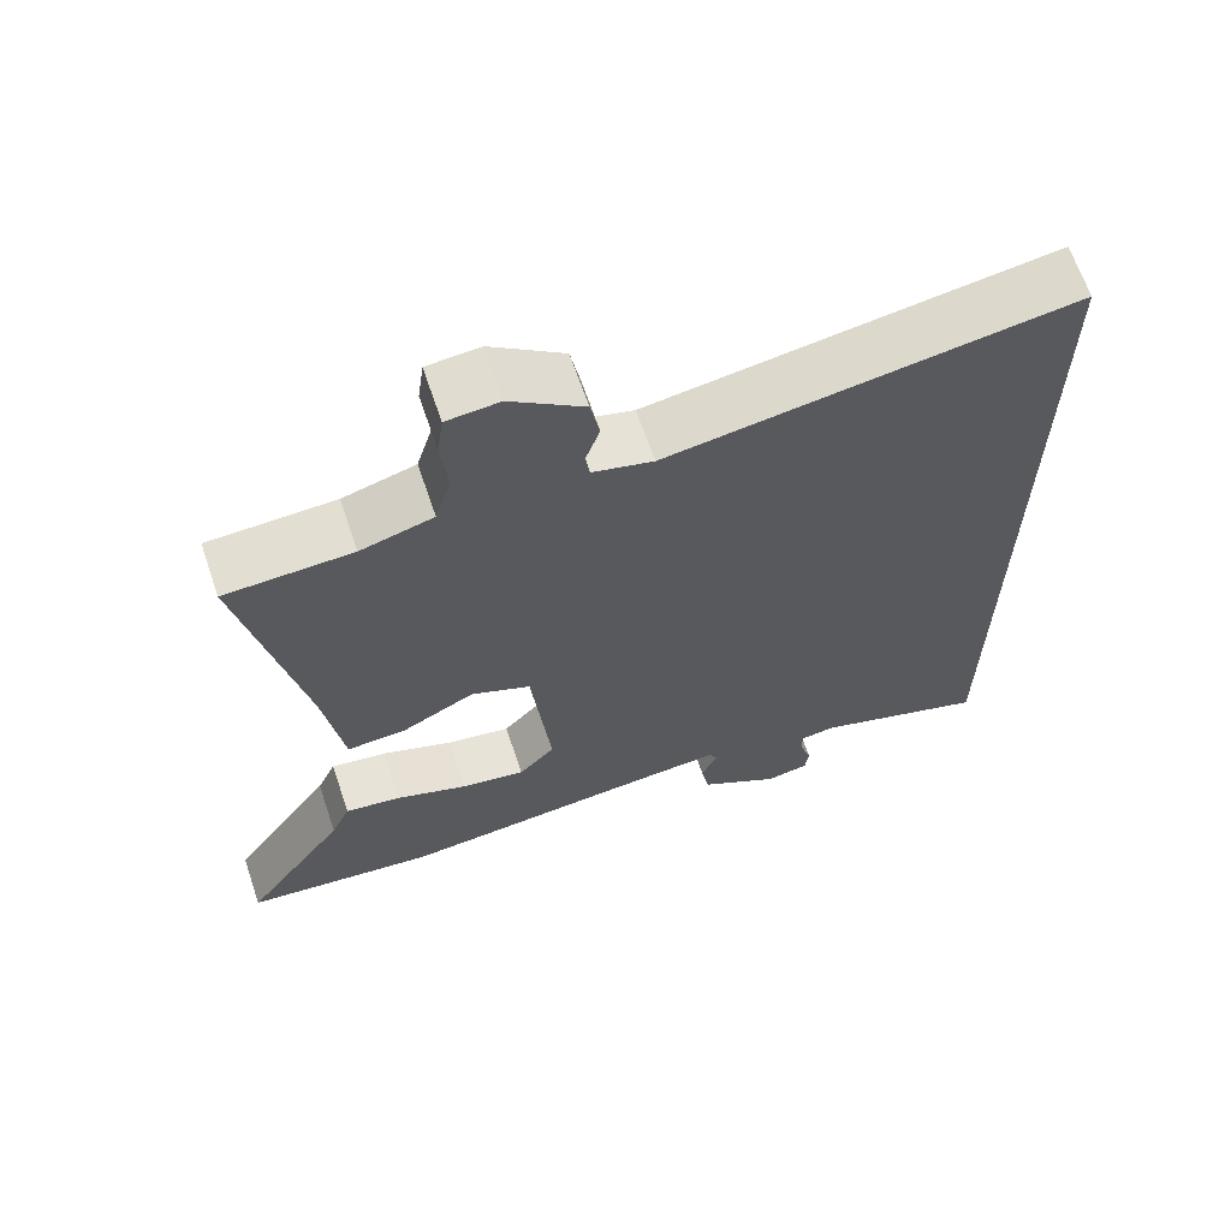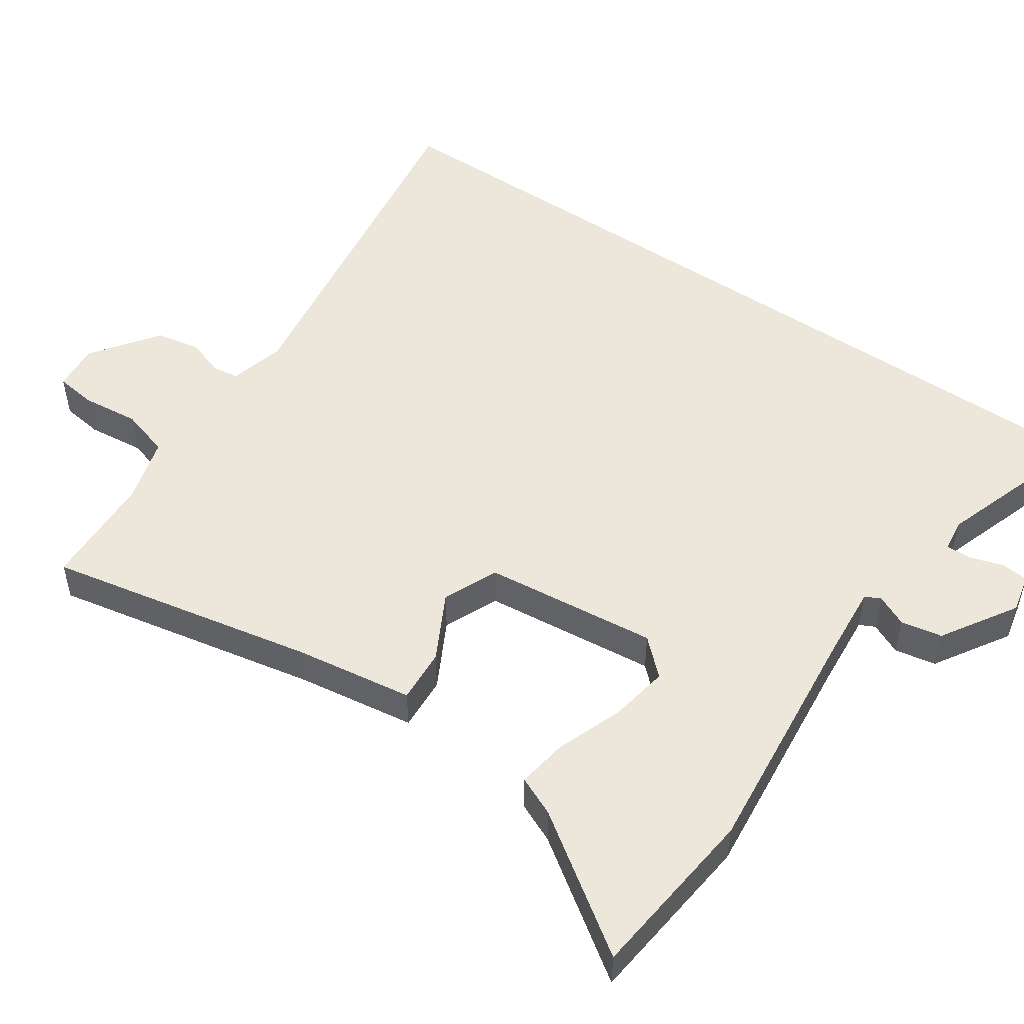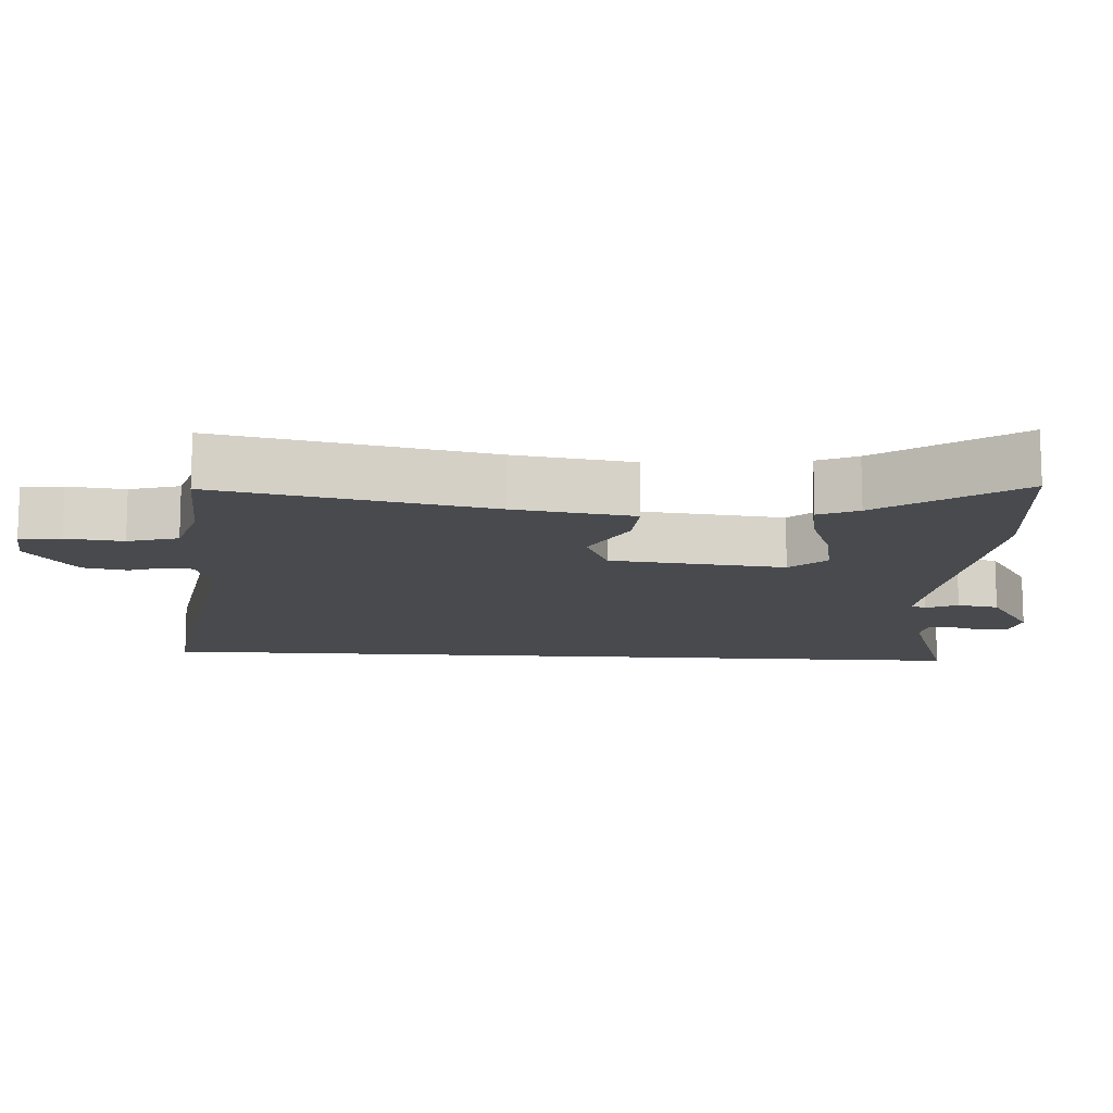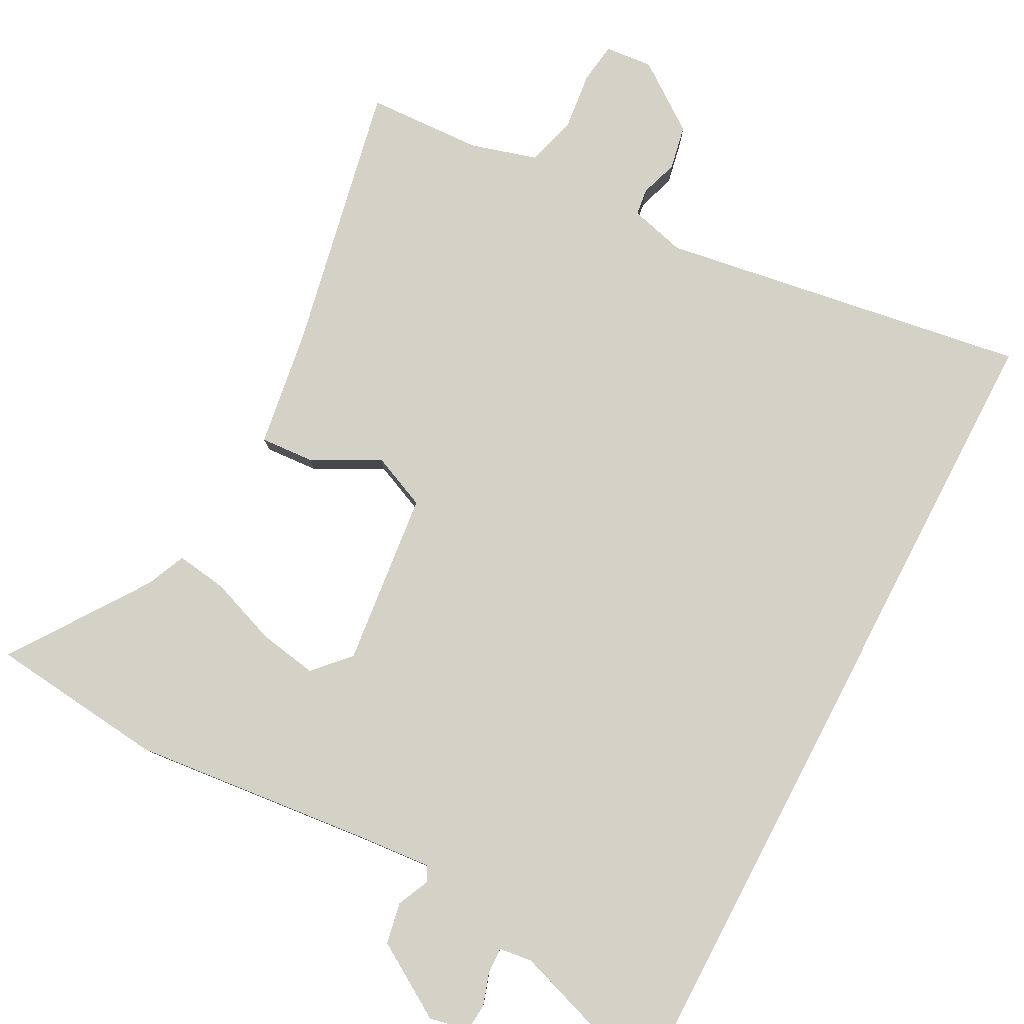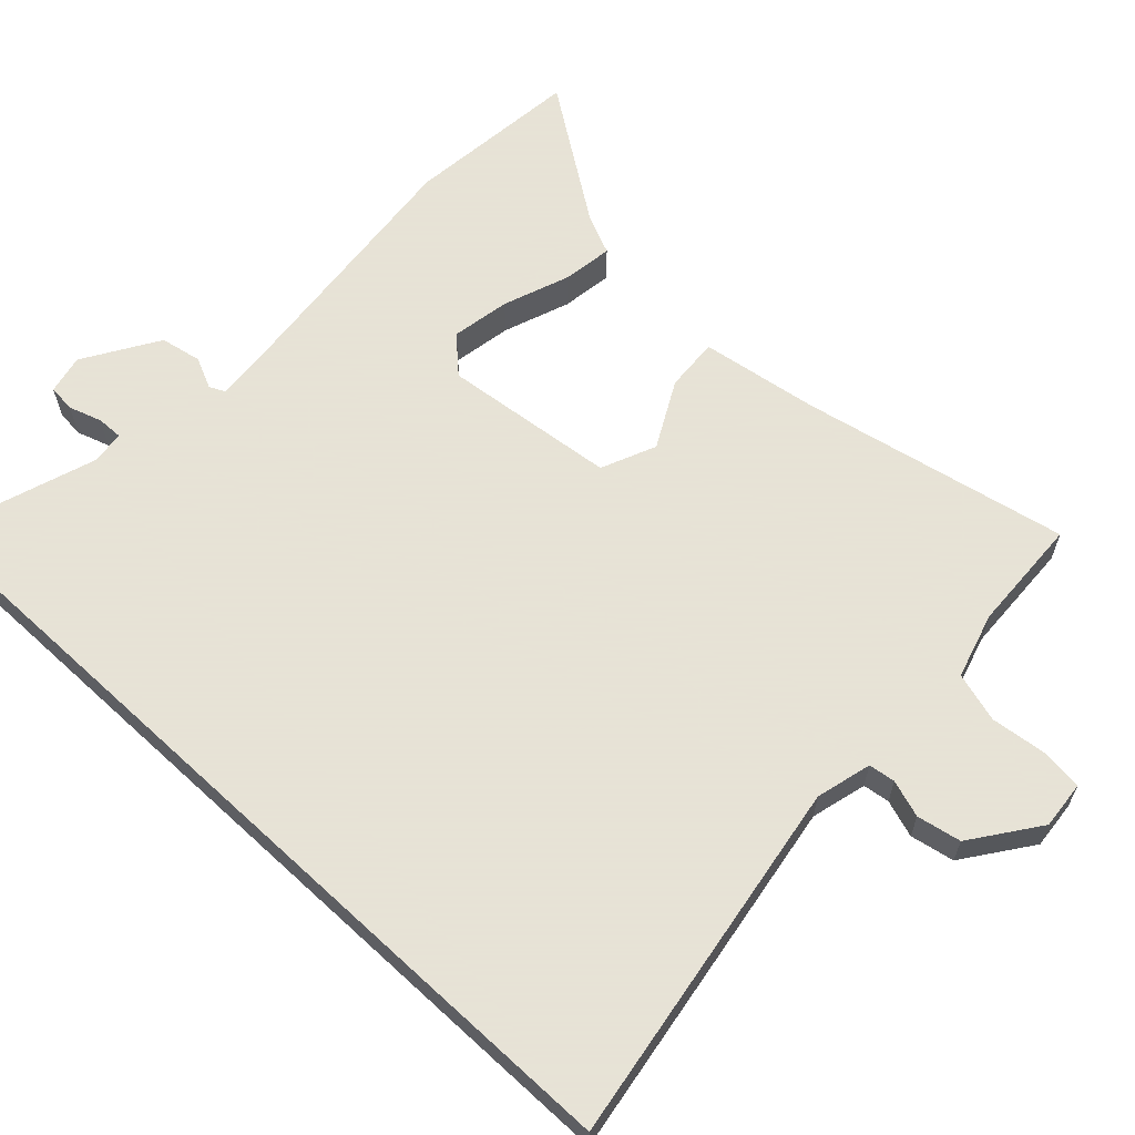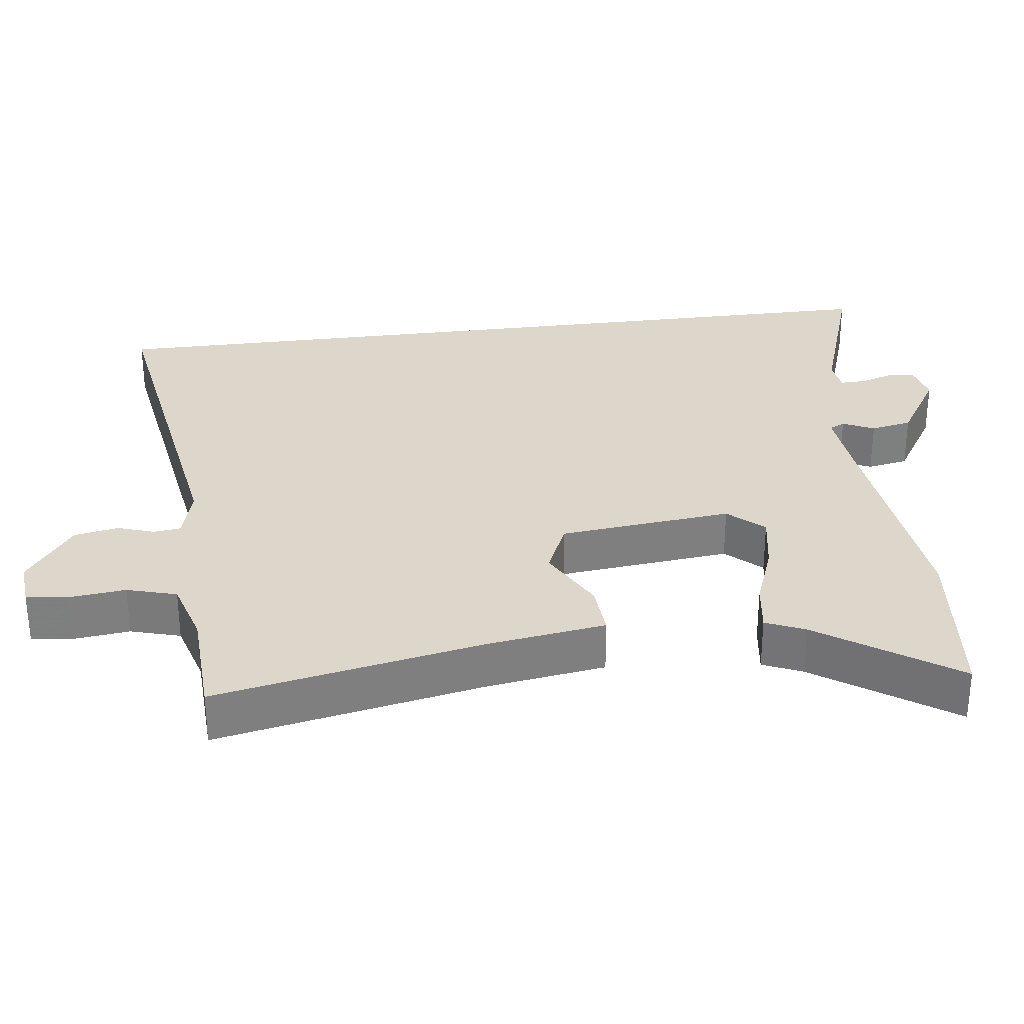
<metadata>
{"format":"obj","ext":"obj","renderer":"f3d","projection":"perspective","resolution":1024,"background":"white","views":[{"elev":65.8,"azim":161.2,"up":"+Z"},{"elev":51.2,"azim":124.4,"up":"+Y"},{"elev":-13.0,"azim":86.3,"up":"+Y"},{"elev":79.8,"azim":-152.4,"up":"+Y"},{"elev":62.8,"azim":-47.1,"up":"+Y"},{"elev":30.4,"azim":82.5,"up":"+Y"}]}
</metadata>
<code>
v -0.5 0.07 0.618
v 0.026 0.07 0.537
v 0.105 0.07 0.558
v 0.11 0.07 0.596
v 0.092 0.07 0.649
v 0.104 0.07 0.712
v 0.199 0.07 0.781
v 0.267 0.07 0.775
v 0.275 0.07 0.716
v 0.266 0.07 0.635
v 0.287 0.07 0.564
v 0.381 0.07 0.537
v 0.545 0.07 0.53
v 0.469 0.07 0.147
v 0.444 0.07 -0.022
v 0.367 0.07 -0.017
v 0.272 0.07 0.033
v 0.194 0.07 -0.001
v 0.168 0.07 -0.249
v 0.215 0.07 -0.299
v 0.299 0.07 -0.284
v 0.393 0.07 -0.249
v 0.466 0.07 -0.238
v 0.491 0.07 -0.294
v 0.625 0.07 -0.486
v 0.375 0.07 -0.514
v 0.035 0.07 -0.48
v -0.074 0.07 -0.471
v -0.085 0.07 -0.493
v -0.064 0.07 -0.538
v -0.075 0.07 -0.597
v -0.181 0.07 -0.663
v -0.237 0.07 -0.651
v -0.241 0.07 -0.612
v -0.226 0.07 -0.565
v -0.225 0.07 -0.528
v -0.272 0.07 -0.522
v -0.5 0.07 -0.599
v -0.5 0 0.618
v 0.026 0 0.537
v 0.105 0 0.558
v 0.11 0 0.596
v 0.092 0 0.649
v 0.104 0 0.712
v 0.199 0 0.781
v 0.267 0 0.775
v 0.275 0 0.716
v 0.266 0 0.635
v 0.287 0 0.564
v 0.381 0 0.537
v 0.545 0 0.53
v 0.469 0 0.147
v 0.444 0 -0.022
v 0.367 0 -0.017
v 0.272 0 0.033
v 0.194 0 -0.001
v 0.168 0 -0.249
v 0.215 0 -0.299
v 0.299 0 -0.284
v 0.393 0 -0.249
v 0.466 0 -0.238
v 0.491 0 -0.294
v 0.625 0 -0.486
v 0.375 0 -0.514
v 0.035 0 -0.48
v -0.074 0 -0.471
v -0.085 0 -0.493
v -0.064 0 -0.538
v -0.075 0 -0.597
v -0.181 0 -0.663
v -0.237 0 -0.651
v -0.241 0 -0.612
v -0.226 0 -0.565
v -0.225 0 -0.528
v -0.272 0 -0.522
v -0.5 0 -0.599
f 37 38 1 2
f 36 37 2 3
f 35 36 3
f 32 33 34 35
f 32 35 3
f 29 30 31 32
f 28 29 32 3
f 27 28 3
f 24 25 26 27
f 21 22 23 24
f 20 21 24 27
f 19 20 27
f 18 19 27 3
f 14 15 16 17
f 12 13 14 17
f 11 12 17 18
f 10 11 18 3
f 4 5 6 7
f 7 8 9 10
f 3 4 7 10
f 40 39 76 75
f 41 40 75 74
f 41 74 73
f 73 72 71 70
f 41 73 70
f 70 69 68 67
f 41 70 67 66
f 41 66 65
f 65 64 63 62
f 62 61 60 59
f 65 62 59 58
f 65 58 57
f 41 65 57 56
f 55 54 53 52
f 55 52 51 50
f 56 55 50 49
f 41 56 49 48
f 45 44 43 42
f 48 47 46 45
f 48 45 42 41
f 1 39 40 2
f 2 40 41 3
f 3 41 42 4
f 4 42 43 5
f 5 43 44 6
f 6 44 45 7
f 7 45 46 8
f 8 46 47 9
f 9 47 48 10
f 10 48 49 11
f 11 49 50 12
f 12 50 51 13
f 13 51 52 14
f 14 52 53 15
f 15 53 54 16
f 16 54 55 17
f 17 55 56 18
f 18 56 57 19
f 19 57 58 20
f 20 58 59 21
f 21 59 60 22
f 22 60 61 23
f 23 61 62 24
f 24 62 63 25
f 25 63 64 26
f 26 64 65 27
f 27 65 66 28
f 28 66 67 29
f 29 67 68 30
f 30 68 69 31
f 31 69 70 32
f 32 70 71 33
f 33 71 72 34
f 34 72 73 35
f 35 73 74 36
f 36 74 75 37
f 37 75 76 38
f 38 76 39 1

</code>
